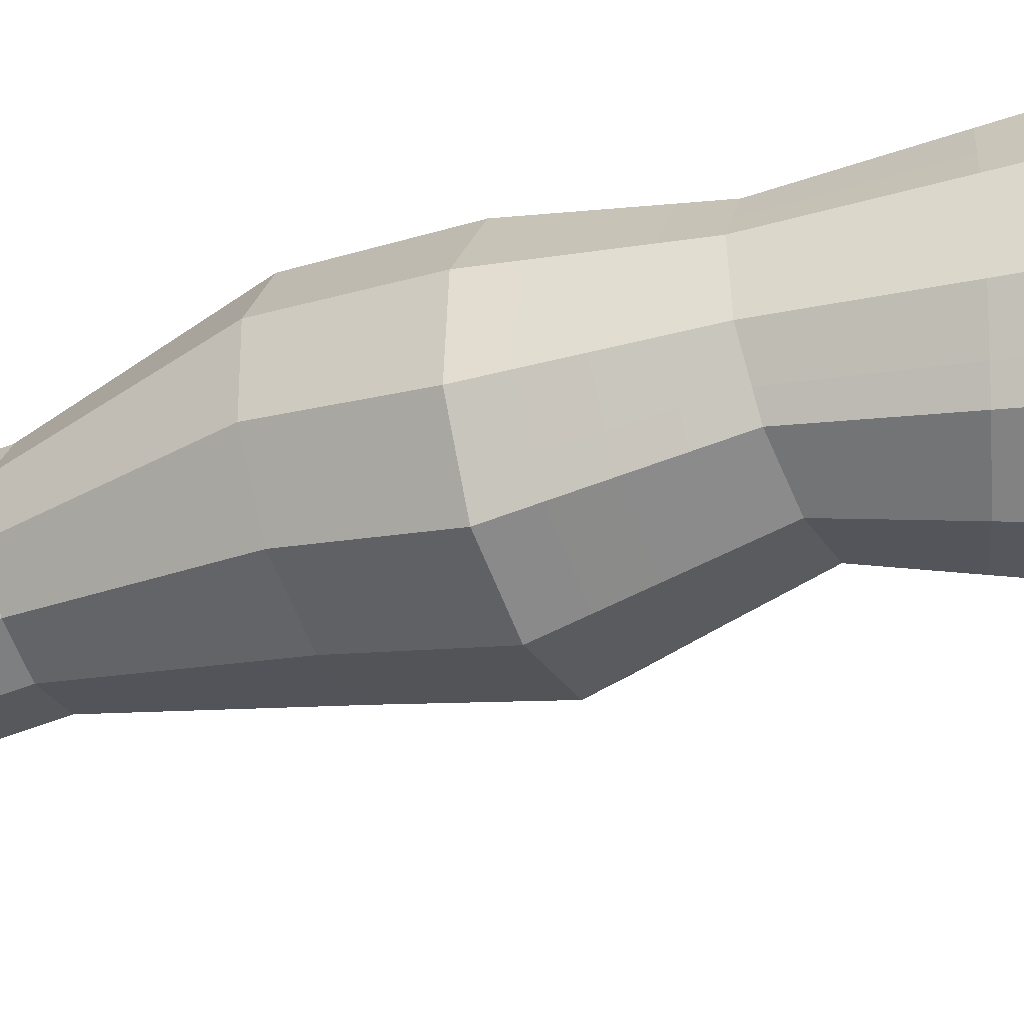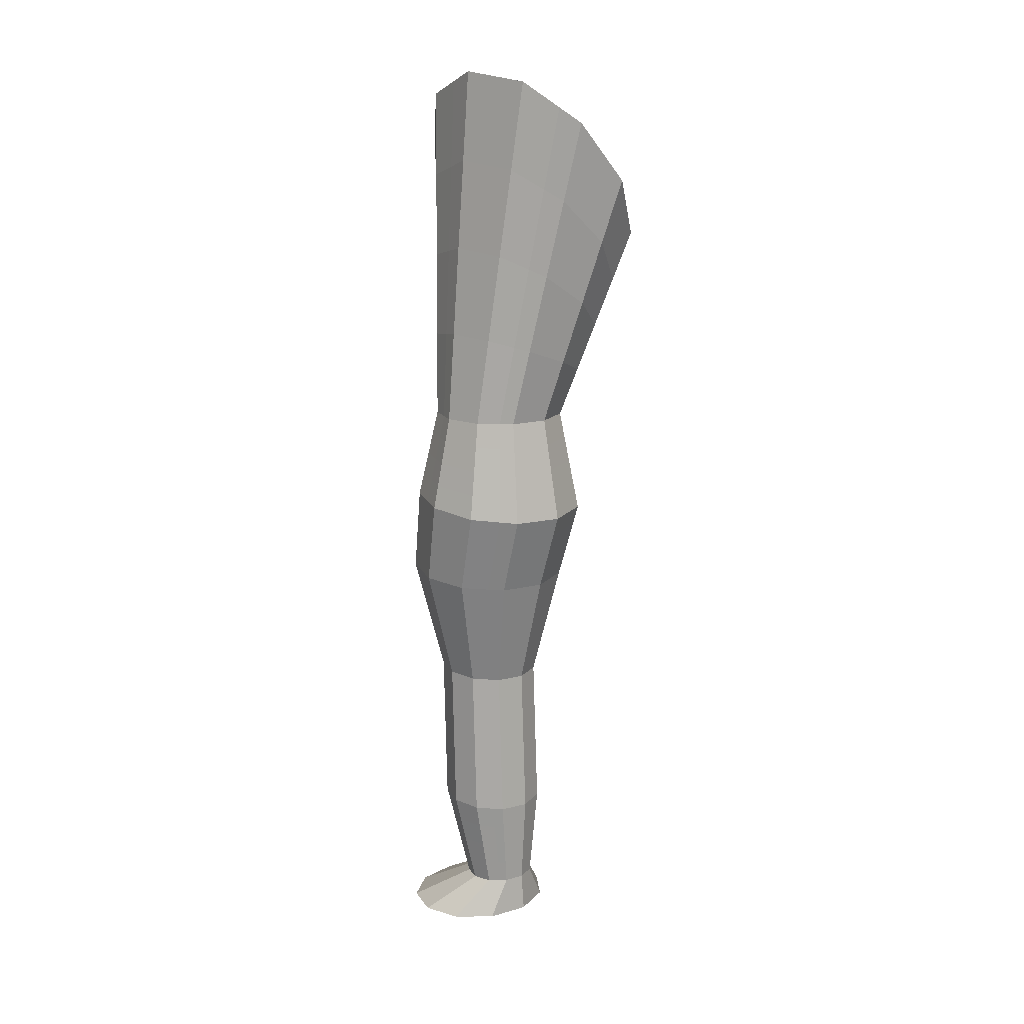
<metadata>
{"format":"obj","ext":"obj","renderer":"f3d","projection":"perspective","resolution":1024,"background":"white","views":[{"elev":-43.2,"azim":114.1,"up":"+Z"},{"elev":16.0,"azim":132.7,"up":"+Y"}]}
</metadata>
<code>
g default
v 64.84 4.714 -36.68
v 64.61 4.395 -36.57
v 64.56 4.313 -36.45
v 64.46 4.177 -36.27
v 64.42 4.13 -35.87
v 64.45 4.19 -35.71
v 64.5 4.268 -35.5
v 64.69 4.548 -35.28
v 64.8 4.714 -35.28
v 64.91 4.88 -35.27
v 65.11 5.159 -35.49
v 65.17 5.237 -35.69
v 65.21 5.297 -35.85
v 65.19 5.25 -36.25
v 65.1 5.114 -36.44
v 65.05 5.032 -36.56
v 64.9 4.367 -36.59
v 64.68 4.128 -36.49
v 64.63 4.067 -36.39
v 64.53 3.965 -36.23
v 64.49 3.929 -35.88
v 64.53 3.974 -35.74
v 64.57 4.033 -35.56
v 64.76 4.242 -35.36
v 64.87 4.367 -35.36
v 64.98 4.491 -35.35
v 65.17 4.701 -35.54
v 65.23 4.759 -35.72
v 65.27 4.804 -35.86
v 65.25 4.769 -36.21
v 65.16 4.667 -36.38
v 65.11 4.606 -36.48
v 64.96 4.02 -36.5
v 64.75 3.86 -36.42
v 64.69 3.82 -36.33
v 64.6 3.752 -36.19
v 64.56 3.728 -35.89
v 64.6 3.758 -35.77
v 64.65 3.797 -35.61
v 64.82 3.937 -35.44
v 64.93 4.02 -35.44
v 65.04 4.103 -35.44
v 65.23 4.243 -35.6
v 65.28 4.281 -35.75
v 65.33 4.312 -35.87
v 65.3 4.288 -36.17
v 65.22 4.22 -36.32
v 65.17 4.179 -36.41
v 65.02 3.673 -36.41
v 64.82 3.593 -36.34
v 64.76 3.573 -36.27
v 64.67 3.539 -36.15
v 64.64 3.527 -35.9
v 64.67 3.542 -35.8
v 64.72 3.562 -35.67
v 64.89 3.631 -35.52
v 65 3.673 -35.52
v 65.11 3.714 -35.52
v 65.29 3.784 -35.65
v 65.34 3.804 -35.78
v 65.38 3.819 -35.88
v 65.36 3.807 -36.14
v 65.28 3.773 -36.26
v 65.22 3.753 -36.33
v 65.08 3.326 -36.32
v 64.88 3.326 -36.27
v 64.83 3.326 -36.21
v 64.74 3.326 -36.12
v 64.71 3.326 -35.91
v 64.74 3.326 -35.83
v 64.79 3.326 -35.72
v 64.96 3.326 -35.6
v 65.07 3.326 -35.6
v 65.17 3.326 -35.6
v 65.35 3.326 -35.71
v 65.4 3.326 -35.81
v 65.44 3.326 -35.89
v 65.41 3.326 -36.1
v 65.33 3.326 -36.2
v 65.28 3.326 -36.26
v 65.09 3.182 -36.35
v 64.87 3.184 -36.29
v 64.81 3.186 -36.23
v 64.72 3.189 -36.13
v 64.68 3.196 -35.91
v 64.72 3.198 -35.82
v 64.77 3.202 -35.7
v 64.95 3.205 -35.58
v 65.07 3.205 -35.57
v 65.18 3.205 -35.57
v 65.37 3.202 -35.69
v 65.42 3.198 -35.8
v 65.47 3.196 -35.89
v 65.44 3.189 -36.11
v 65.35 3.186 -36.22
v 65.3 3.184 -36.28
v 65.09 3.038 -36.38
v 64.85 3.042 -36.32
v 64.79 3.046 -36.25
v 64.69 3.052 -36.14
v 64.65 3.065 -35.9
v 64.69 3.071 -35.81
v 64.75 3.078 -35.68
v 64.95 3.085 -35.55
v 65.07 3.085 -35.55
v 65.19 3.085 -35.54
v 65.39 3.078 -35.67
v 65.45 3.071 -35.79
v 65.5 3.065 -35.88
v 65.47 3.052 -36.12
v 65.37 3.046 -36.24
v 65.31 3.042 -36.31
v 65.09 2.894 -36.41
v 64.84 2.9 -36.34
v 64.77 2.905 -36.27
v 64.67 2.915 -36.15
v 64.62 2.935 -35.9
v 64.67 2.943 -35.8
v 64.72 2.953 -35.67
v 64.94 2.964 -35.52
v 65.06 2.964 -35.52
v 65.19 2.964 -35.52
v 65.41 2.953 -35.65
v 65.47 2.943 -35.78
v 65.52 2.935 -35.88
v 65.49 2.915 -36.13
v 65.39 2.905 -36.26
v 65.33 2.9 -36.33
v 65.09 2.75 -36.44
v 64.82 2.758 -36.37
v 64.76 2.765 -36.29
v 64.64 2.778 -36.17
v 64.6 2.805 -35.9
v 64.64 2.815 -35.79
v 64.7 2.829 -35.65
v 64.93 2.844 -35.5
v 65.06 2.844 -35.49
v 65.2 2.844 -35.49
v 65.43 2.829 -35.63
v 65.5 2.815 -35.77
v 65.55 2.805 -35.87
v 65.52 2.778 -36.14
v 65.41 2.765 -36.27
v 65.35 2.758 -36.35
v 65.09 2.64 -36.4
v 64.83 2.647 -36.33
v 64.76 2.654 -36.26
v 64.65 2.665 -36.14
v 64.6 2.689 -35.87
v 64.65 2.698 -35.77
v 64.71 2.71 -35.63
v 64.93 2.723 -35.48
v 65.06 2.723 -35.48
v 65.2 2.723 -35.47
v 65.43 2.71 -35.61
v 65.49 2.698 -35.75
v 65.54 2.689 -35.85
v 65.51 2.665 -36.11
v 65.4 2.654 -36.24
v 65.34 2.647 -36.32
v 65.09 2.531 -36.37
v 64.83 2.536 -36.3
v 64.77 2.542 -36.23
v 64.66 2.552 -36.11
v 64.61 2.573 -35.85
v 64.66 2.581 -35.74
v 64.72 2.591 -35.61
v 64.93 2.603 -35.46
v 65.06 2.603 -35.46
v 65.19 2.603 -35.46
v 65.42 2.591 -35.59
v 65.48 2.581 -35.72
v 65.53 2.573 -35.83
v 65.5 2.552 -36.09
v 65.4 2.542 -36.21
v 65.34 2.536 -36.29
v 65.08 2.421 -36.33
v 64.84 2.426 -36.27
v 64.77 2.431 -36.2
v 64.66 2.439 -36.08
v 64.62 2.456 -35.83
v 64.67 2.463 -35.72
v 64.72 2.472 -35.59
v 64.93 2.482 -35.45
v 65.06 2.482 -35.44
v 65.19 2.482 -35.44
v 65.41 2.472 -35.57
v 65.47 2.463 -35.7
v 65.52 2.456 -35.8
v 65.49 2.439 -36.06
v 65.39 2.431 -36.18
v 65.33 2.426 -36.25
v 65.08 2.311 -36.3
v 64.84 2.315 -36.23
v 64.78 2.319 -36.16
v 64.67 2.326 -36.05
v 64.63 2.34 -35.8
v 64.67 2.346 -35.7
v 64.73 2.354 -35.57
v 64.94 2.361 -35.43
v 65.06 2.361 -35.43
v 65.19 2.361 -35.42
v 65.4 2.354 -35.55
v 65.46 2.346 -35.68
v 65.51 2.34 -35.78
v 65.48 2.326 -36.03
v 65.38 2.319 -36.15
v 65.32 2.315 -36.22
v 65.08 2.154 -36.26
v 64.86 2.158 -36.2
v 64.8 2.161 -36.14
v 64.71 2.168 -36.03
v 64.67 2.181 -35.81
v 64.71 2.186 -35.72
v 64.76 2.193 -35.6
v 64.95 2.2 -35.47
v 65.06 2.2 -35.47
v 65.18 2.2 -35.46
v 65.37 2.193 -35.58
v 65.43 2.186 -35.7
v 65.47 2.181 -35.79
v 65.45 2.168 -36.01
v 65.35 2.161 -36.12
v 65.3 2.158 -36.19
v 65.08 1.997 -36.22
v 64.88 2 -36.17
v 64.83 2.004 -36.11
v 64.75 2.009 -36.02
v 64.71 2.021 -35.81
v 64.75 2.026 -35.73
v 64.79 2.032 -35.62
v 64.96 2.038 -35.51
v 65.06 2.038 -35.51
v 65.17 2.038 -35.5
v 65.34 2.032 -35.61
v 65.39 2.026 -35.71
v 65.43 2.021 -35.8
v 65.41 2.009 -36
v 65.33 2.004 -36.1
v 65.28 2 -36.16
v 65.08 1.84 -36.18
v 64.9 1.843 -36.13
v 64.86 1.846 -36.08
v 64.78 1.851 -36
v 64.75 1.861 -35.82
v 64.78 1.865 -35.75
v 64.82 1.871 -35.65
v 64.97 1.876 -35.55
v 65.07 1.876 -35.55
v 65.16 1.876 -35.54
v 65.31 1.871 -35.64
v 65.36 1.865 -35.73
v 65.39 1.861 -35.8
v 65.37 1.851 -35.98
v 65.3 1.846 -36.07
v 65.26 1.843 -36.13
v 65.08 1.683 -36.14
v 64.93 1.685 -36.1
v 64.89 1.688 -36.06
v 64.82 1.692 -35.98
v 64.79 1.701 -35.83
v 64.82 1.705 -35.76
v 64.85 1.71 -35.68
v 64.99 1.715 -35.59
v 65.07 1.715 -35.59
v 65.15 1.715 -35.59
v 65.28 1.71 -35.67
v 65.32 1.705 -35.75
v 65.35 1.701 -35.81
v 65.33 1.692 -35.97
v 65.27 1.688 -36.05
v 65.23 1.685 -36.09
v 65.08 1.47 -36.15
v 64.93 1.472 -36.11
v 64.88 1.475 -36.07
v 64.82 1.479 -35.99
v 64.79 1.488 -35.83
v 64.82 1.492 -35.77
v 64.85 1.497 -35.69
v 64.99 1.502 -35.6
v 65.07 1.502 -35.59
v 65.15 1.502 -35.59
v 65.28 1.497 -35.67
v 65.32 1.492 -35.76
v 65.35 1.488 -35.82
v 65.34 1.479 -35.98
v 65.27 1.475 -36.06
v 65.23 1.472 -36.1
v 65.08 1.257 -36.16
v 64.92 1.259 -36.12
v 64.88 1.262 -36.07
v 64.82 1.266 -36
v 64.79 1.275 -35.84
v 64.82 1.279 -35.78
v 64.85 1.284 -35.69
v 64.99 1.289 -35.6
v 65.07 1.289 -35.6
v 65.15 1.289 -35.6
v 65.29 1.284 -35.68
v 65.33 1.279 -35.76
v 65.36 1.275 -35.83
v 65.34 1.266 -35.99
v 65.27 1.262 -36.06
v 65.23 1.259 -36.11
v 65.08 1.043 -36.17
v 64.92 1.046 -36.13
v 64.88 1.049 -36.08
v 64.81 1.053 -36.01
v 64.79 1.062 -35.85
v 64.82 1.066 -35.78
v 64.85 1.071 -35.7
v 64.99 1.076 -35.61
v 65.07 1.076 -35.61
v 65.15 1.076 -35.6
v 65.29 1.071 -35.69
v 65.33 1.066 -35.77
v 65.36 1.062 -35.83
v 65.34 1.053 -35.99
v 65.27 1.049 -36.07
v 65.24 1.046 -36.12
v 65.08 0.8303 -36.18
v 64.92 0.833 -36.14
v 64.88 0.8356 -36.09
v 64.81 0.8401 -36.02
v 64.79 0.8494 -35.86
v 64.81 0.8531 -35.79
v 64.85 0.8579 -35.71
v 64.99 0.863 -35.61
v 65.07 0.863 -35.61
v 65.15 0.863 -35.61
v 65.29 0.8579 -35.69
v 65.33 0.8531 -35.78
v 65.36 0.8494 -35.84
v 65.34 0.8401 -36
v 65.28 0.8356 -36.08
v 65.24 0.833 -36.13
v 65.08 0.7029 -36.17
v 64.94 0.7045 -36.13
v 64.9 0.7061 -36.09
v 64.84 0.7088 -36.02
v 64.81 0.7144 -35.87
v 64.84 0.7166 -35.81
v 64.87 0.7195 -35.74
v 64.99 0.7226 -35.65
v 65.07 0.7226 -35.65
v 65.14 0.7226 -35.65
v 65.27 0.7195 -35.73
v 65.31 0.7166 -35.8
v 65.34 0.7144 -35.86
v 65.32 0.7088 -36.01
v 65.26 0.7061 -36.08
v 65.22 0.7045 -36.12
v 65.08 0.5755 -36.16
v 64.95 0.5761 -36.13
v 64.91 0.5766 -36.09
v 64.86 0.5775 -36.03
v 64.83 0.5794 -35.89
v 64.86 0.5801 -35.84
v 64.89 0.5811 -35.77
v 65 0.5821 -35.69
v 65.07 0.5821 -35.69
v 65.14 0.5821 -35.69
v 65.25 0.5811 -35.76
v 65.29 0.5801 -35.83
v 65.31 0.5794 -35.88
v 65.3 0.5775 -36.01
v 65.24 0.5766 -36.08
v 65.21 0.5761 -36.12
v 65.08 0.4482 -36.15
v 64.96 0.4476 -36.12
v 64.93 0.4471 -36.09
v 64.88 0.4462 -36.03
v 64.86 0.4444 -35.91
v 64.88 0.4436 -35.86
v 64.91 0.4426 -35.8
v 65.01 0.4416 -35.73
v 65.07 0.4416 -35.72
v 65.13 0.4416 -35.72
v 65.24 0.4426 -35.79
v 65.27 0.4436 -35.85
v 65.29 0.4444 -35.9
v 65.28 0.4462 -36.02
v 65.23 0.4471 -36.08
v 65.2 0.4476 -36.12
v 65.08 0.3208 -36.15
v 64.97 0.3192 -36.12
v 64.95 0.3176 -36.09
v 64.9 0.3149 -36.04
v 64.88 0.3093 -35.93
v 64.9 0.3071 -35.88
v 64.92 0.3042 -35.83
v 65.02 0.3012 -35.76
v 65.07 0.3012 -35.76
v 65.13 0.3012 -35.76
v 65.22 0.3042 -35.82
v 65.25 0.3071 -35.87
v 65.27 0.3093 -35.92
v 65.26 0.3149 -36.03
v 65.21 0.3176 -36.08
v 65.19 0.3192 -36.11
v 65.08 0.2669 -36.15
v 64.94 0.2649 -36.11
v 64.91 0.2628 -36.08
v 64.85 0.2594 -36.01
v 64.83 0.2524 -35.87
v 64.85 0.2495 -35.82
v 64.88 0.2458 -35.74
v 65 0.242 -35.66
v 65.07 0.242 -35.66
v 65.14 0.242 -35.66
v 65.26 0.2458 -35.73
v 65.29 0.2495 -35.81
v 65.32 0.2524 -35.86
v 65.3 0.2594 -36
v 65.25 0.2628 -36.07
v 65.21 0.2649 -36.11
v 65.08 0.213 -36.16
v 64.92 0.2105 -36.11
v 64.87 0.2081 -36.06
v 64.8 0.204 -35.99
v 64.77 0.1954 -35.82
v 64.8 0.1919 -35.75
v 64.84 0.1875 -35.66
v 64.98 0.1828 -35.57
v 65.07 0.1828 -35.56
v 65.15 0.1828 -35.56
v 65.3 0.1875 -35.65
v 65.34 0.1919 -35.74
v 65.37 0.1954 -35.8
v 65.35 0.204 -35.97
v 65.28 0.2081 -36.05
v 65.24 0.2105 -36.1
v 65.08 0.1591 -36.16
v 64.89 0.1562 -36.11
v 64.84 0.1533 -36.05
v 64.75 0.1485 -35.96
v 64.72 0.1384 -35.76
v 64.75 0.1343 -35.68
v 64.8 0.1291 -35.58
v 64.96 0.1236 -35.47
v 65.06 0.1236 -35.46
v 65.16 0.1236 -35.46
v 65.33 0.1291 -35.57
v 65.38 0.1343 -35.67
v 65.42 0.1384 -35.75
v 65.4 0.1485 -35.94
v 65.32 0.1533 -36.04
v 65.27 0.1562 -36.1
v 65.08 0.1052 -36.16
v 64.86 0.1019 -36.11
v 64.8 0.09858 -36.04
v 64.7 0.09304 -35.94
v 64.66 0.08141 -35.71
v 64.7 0.07674 -35.62
v 64.75 0.07073 -35.5
v 64.95 0.0644 -35.37
v 65.06 0.0644 -35.36
v 65.18 0.0644 -35.36
v 65.37 0.07073 -35.48
v 65.43 0.07674 -35.6
v 65.47 0.08141 -35.69
v 65.45 0.09304 -35.92
v 65.36 0.09858 -36.03
v 65.3 0.1019 -36.09
g pasted__pasted__pasted__polySurface9 pasted__pasted__pasted__polySurface8 pasted__pasted__pasted__polySurface4 pasted__pasted__pasted__pasted__pasted__Mesh pasted__pasted__pasted__pasted__group4 pasted__pasted__pasted__group5 pasted__pasted__group6 pasted__group10 group13
f 1 17 18 2
f 2 18 19 3
f 3 19 20 4
f 4 20 21 5
f 5 21 22 6
f 6 22 23 7
f 7 23 24 8
f 8 24 25 9
f 9 25 26 10
f 10 26 27 11
f 11 27 28 12
f 12 28 29 13
f 13 29 30 14
f 14 30 31 15
f 15 31 32 16
f 16 32 17 1
f 17 33 34 18
f 18 34 35 19
f 19 35 36 20
f 20 36 37 21
f 21 37 38 22
f 22 38 39 23
f 23 39 40 24
f 24 40 41 25
f 25 41 42 26
f 26 42 43 27
f 27 43 44 28
f 28 44 45 29
f 29 45 46 30
f 30 46 47 31
f 31 47 48 32
f 32 48 33 17
f 33 49 50 34
f 34 50 51 35
f 35 51 52 36
f 36 52 53 37
f 37 53 54 38
f 38 54 55 39
f 39 55 56 40
f 40 56 57 41
f 41 57 58 42
f 42 58 59 43
f 43 59 60 44
f 44 60 61 45
f 45 61 62 46
f 46 62 63 47
f 47 63 64 48
f 48 64 49 33
f 49 65 66 50
f 50 66 67 51
f 51 67 68 52
f 52 68 69 53
f 53 69 70 54
f 54 70 71 55
f 55 71 72 56
f 56 72 73 57
f 57 73 74 58
f 58 74 75 59
f 59 75 76 60
f 60 76 77 61
f 61 77 78 62
f 62 78 79 63
f 63 79 80 64
f 64 80 65 49
f 65 81 82 66
f 66 82 83 67
f 67 83 84 68
f 68 84 85 69
f 69 85 86 70
f 70 86 87 71
f 71 87 88 72
f 72 88 89 73
f 73 89 90 74
f 74 90 91 75
f 75 91 92 76
f 76 92 93 77
f 77 93 94 78
f 78 94 95 79
f 79 95 96 80
f 80 96 81 65
f 81 97 98 82
f 82 98 99 83
f 83 99 100 84
f 84 100 101 85
f 85 101 102 86
f 86 102 103 87
f 87 103 104 88
f 88 104 105 89
f 89 105 106 90
f 90 106 107 91
f 91 107 108 92
f 92 108 109 93
f 93 109 110 94
f 94 110 111 95
f 95 111 112 96
f 96 112 97 81
f 97 113 114 98
f 98 114 115 99
f 99 115 116 100
f 100 116 117 101
f 101 117 118 102
f 102 118 119 103
f 103 119 120 104
f 104 120 121 105
f 105 121 122 106
f 106 122 123 107
f 107 123 124 108
f 108 124 125 109
f 109 125 126 110
f 110 126 127 111
f 111 127 128 112
f 112 128 113 97
f 113 129 130 114
f 114 130 131 115
f 115 131 132 116
f 116 132 133 117
f 117 133 134 118
f 118 134 135 119
f 119 135 136 120
f 120 136 137 121
f 121 137 138 122
f 122 138 139 123
f 123 139 140 124
f 124 140 141 125
f 125 141 142 126
f 126 142 143 127
f 127 143 144 128
f 128 144 129 113
f 129 145 146 130
f 130 146 147 131
f 131 147 148 132
f 132 148 149 133
f 133 149 150 134
f 134 150 151 135
f 135 151 152 136
f 136 152 153 137
f 137 153 154 138
f 138 154 155 139
f 139 155 156 140
f 140 156 157 141
f 141 157 158 142
f 142 158 159 143
f 143 159 160 144
f 144 160 145 129
f 145 161 162 146
f 146 162 163 147
f 147 163 164 148
f 148 164 165 149
f 149 165 166 150
f 150 166 167 151
f 151 167 168 152
f 152 168 169 153
f 153 169 170 154
f 154 170 171 155
f 155 171 172 156
f 156 172 173 157
f 157 173 174 158
f 158 174 175 159
f 159 175 176 160
f 160 176 161 145
f 161 177 178 162
f 162 178 179 163
f 163 179 180 164
f 164 180 181 165
f 165 181 182 166
f 166 182 183 167
f 167 183 184 168
f 168 184 185 169
f 169 185 186 170
f 170 186 187 171
f 171 187 188 172
f 172 188 189 173
f 173 189 190 174
f 174 190 191 175
f 175 191 192 176
f 176 192 177 161
f 177 193 194 178
f 178 194 195 179
f 179 195 196 180
f 180 196 197 181
f 181 197 198 182
f 182 198 199 183
f 183 199 200 184
f 184 200 201 185
f 185 201 202 186
f 186 202 203 187
f 187 203 204 188
f 188 204 205 189
f 189 205 206 190
f 190 206 207 191
f 191 207 208 192
f 192 208 193 177
f 193 209 210 194
f 194 210 211 195
f 195 211 212 196
f 196 212 213 197
f 197 213 214 198
f 198 214 215 199
f 199 215 216 200
f 200 216 217 201
f 201 217 218 202
f 202 218 219 203
f 203 219 220 204
f 204 220 221 205
f 205 221 222 206
f 206 222 223 207
f 207 223 224 208
f 208 224 209 193
f 209 225 226 210
f 210 226 227 211
f 211 227 228 212
f 212 228 229 213
f 213 229 230 214
f 214 230 231 215
f 215 231 232 216
f 216 232 233 217
f 217 233 234 218
f 218 234 235 219
f 219 235 236 220
f 220 236 237 221
f 221 237 238 222
f 222 238 239 223
f 223 239 240 224
f 224 240 225 209
f 225 241 242 226
f 226 242 243 227
f 227 243 244 228
f 228 244 245 229
f 229 245 246 230
f 230 246 247 231
f 231 247 248 232
f 232 248 249 233
f 233 249 250 234
f 234 250 251 235
f 235 251 252 236
f 236 252 253 237
f 237 253 254 238
f 238 254 255 239
f 239 255 256 240
f 240 256 241 225
f 241 257 258 242
f 242 258 259 243
f 243 259 260 244
f 244 260 261 245
f 245 261 262 246
f 246 262 263 247
f 247 263 264 248
f 248 264 265 249
f 249 265 266 250
f 250 266 267 251
f 251 267 268 252
f 252 268 269 253
f 253 269 270 254
f 254 270 271 255
f 255 271 272 256
f 256 272 257 241
f 257 273 274 258
f 258 274 275 259
f 259 275 276 260
f 260 276 277 261
f 261 277 278 262
f 262 278 279 263
f 263 279 280 264
f 264 280 281 265
f 265 281 282 266
f 266 282 283 267
f 267 283 284 268
f 268 284 285 269
f 269 285 286 270
f 270 286 287 271
f 271 287 288 272
f 272 288 273 257
f 273 289 290 274
f 274 290 291 275
f 275 291 292 276
f 276 292 293 277
f 277 293 294 278
f 278 294 295 279
f 279 295 296 280
f 280 296 297 281
f 281 297 298 282
f 282 298 299 283
f 283 299 300 284
f 284 300 301 285
f 285 301 302 286
f 286 302 303 287
f 287 303 304 288
f 288 304 289 273
f 289 305 306 290
f 290 306 307 291
f 291 307 308 292
f 292 308 309 293
f 293 309 310 294
f 294 310 311 295
f 295 311 312 296
f 296 312 313 297
f 297 313 314 298
f 298 314 315 299
f 299 315 316 300
f 300 316 317 301
f 301 317 318 302
f 302 318 319 303
f 303 319 320 304
f 304 320 305 289
f 305 321 322 306
f 306 322 323 307
f 307 323 324 308
f 308 324 325 309
f 309 325 326 310
f 310 326 327 311
f 311 327 328 312
f 312 328 329 313
f 313 329 330 314
f 314 330 331 315
f 315 331 332 316
f 316 332 333 317
f 317 333 334 318
f 318 334 335 319
f 319 335 336 320
f 320 336 321 305
f 321 337 338 322
f 322 338 339 323
f 323 339 340 324
f 324 340 341 325
f 325 341 342 326
f 326 342 343 327
f 327 343 344 328
f 328 344 345 329
f 329 345 346 330
f 330 346 347 331
f 331 347 348 332
f 332 348 349 333
f 333 349 350 334
f 334 350 351 335
f 335 351 352 336
f 336 352 337 321
f 337 353 354 338
f 338 354 355 339
f 339 355 356 340
f 340 356 357 341
f 341 357 358 342
f 342 358 359 343
f 343 359 360 344
f 344 360 361 345
f 345 361 362 346
f 346 362 363 347
f 347 363 364 348
f 348 364 365 349
f 349 365 366 350
f 350 366 367 351
f 351 367 368 352
f 352 368 353 337
f 353 369 370 354
f 354 370 371 355
f 355 371 372 356
f 356 372 373 357
f 357 373 374 358
f 358 374 375 359
f 359 375 376 360
f 360 376 377 361
f 361 377 378 362
f 362 378 379 363
f 363 379 380 364
f 364 380 381 365
f 365 381 382 366
f 366 382 383 367
f 367 383 384 368
f 368 384 369 353
f 369 385 386 370
f 370 386 387 371
f 371 387 388 372
f 372 388 389 373
f 373 389 390 374
f 374 390 391 375
f 375 391 392 376
f 376 392 393 377
f 377 393 394 378
f 378 394 395 379
f 379 395 396 380
f 380 396 397 381
f 381 397 398 382
f 382 398 399 383
f 383 399 400 384
f 384 400 385 369
f 385 401 402 386
f 386 402 403 387
f 387 403 404 388
f 388 404 405 389
f 389 405 406 390
f 390 406 407 391
f 391 407 408 392
f 392 408 409 393
f 393 409 410 394
f 394 410 411 395
f 395 411 412 396
f 396 412 413 397
f 397 413 414 398
f 398 414 415 399
f 399 415 416 400
f 400 416 401 385
f 401 417 418 402
f 402 418 419 403
f 403 419 420 404
f 404 420 421 405
f 405 421 422 406
f 406 422 423 407
f 407 423 424 408
f 408 424 425 409
f 409 425 426 410
f 410 426 427 411
f 411 427 428 412
f 412 428 429 413
f 413 429 430 414
f 414 430 431 415
f 415 431 432 416
f 416 432 417 401
f 417 433 434 418
f 418 434 435 419
f 419 435 436 420
f 420 436 437 421
f 421 437 438 422
f 422 438 439 423
f 423 439 440 424
f 424 440 441 425
f 425 441 442 426
f 426 442 443 427
f 427 443 444 428
f 428 444 445 429
f 429 445 446 430
f 430 446 447 431
f 431 447 448 432
f 432 448 433 417
f 433 449 450 434
f 434 450 451 435
f 435 451 452 436
f 436 452 453 437
f 437 453 454 438
f 438 454 455 439
f 439 455 456 440
f 440 456 457 441
f 441 457 458 442
f 442 458 459 443
f 443 459 460 444
f 444 460 461 445
f 445 461 462 446
f 446 462 463 447
f 447 463 464 448
f 448 464 449 433
f 1 2 3 4 5 6 7 8 9 10 11 12 13 14 15 16
f 464 463 462 461 460 459 458 457 456 455 454 453 452 451 450 449

</code>
